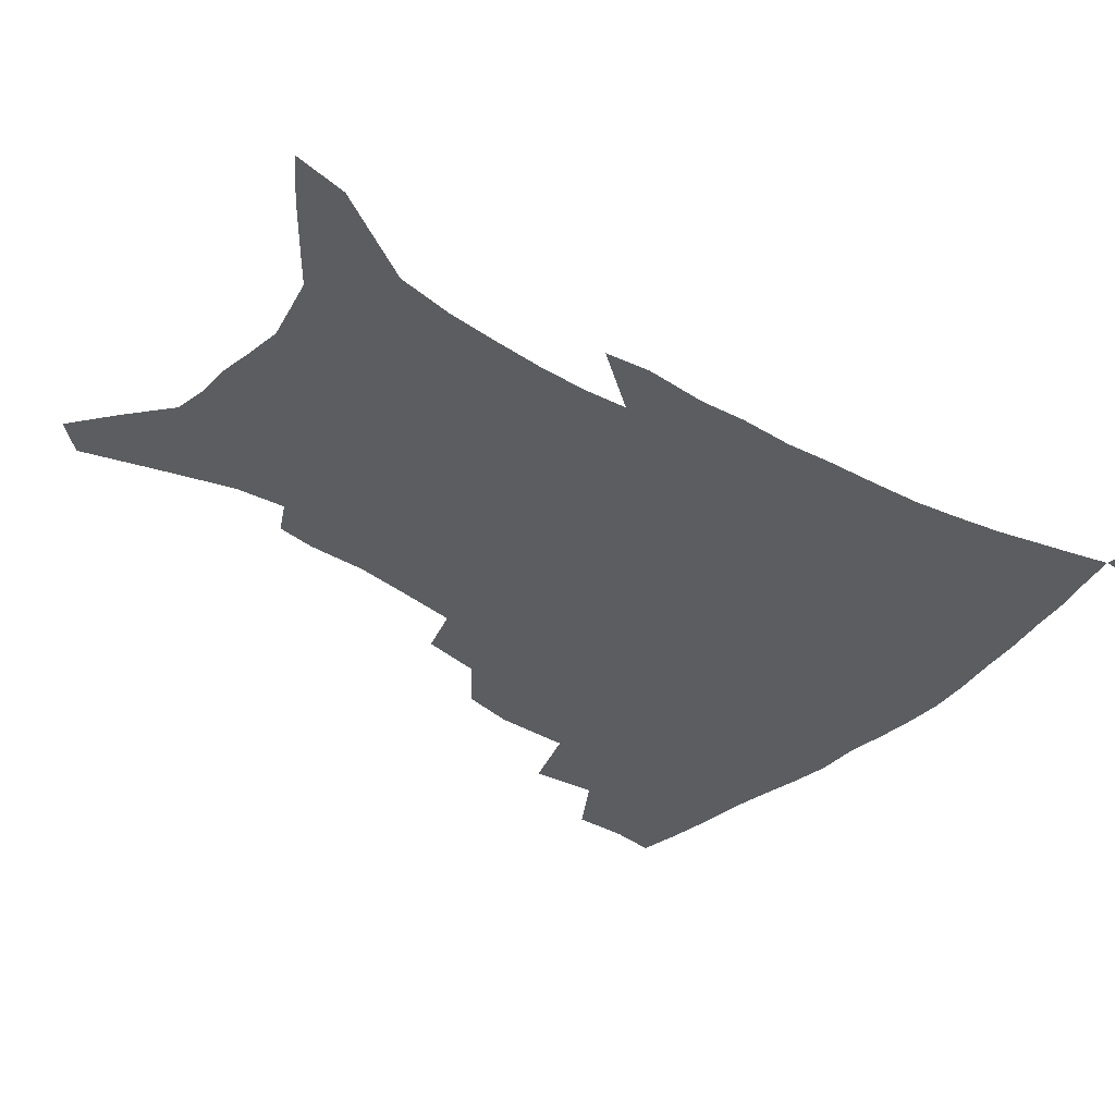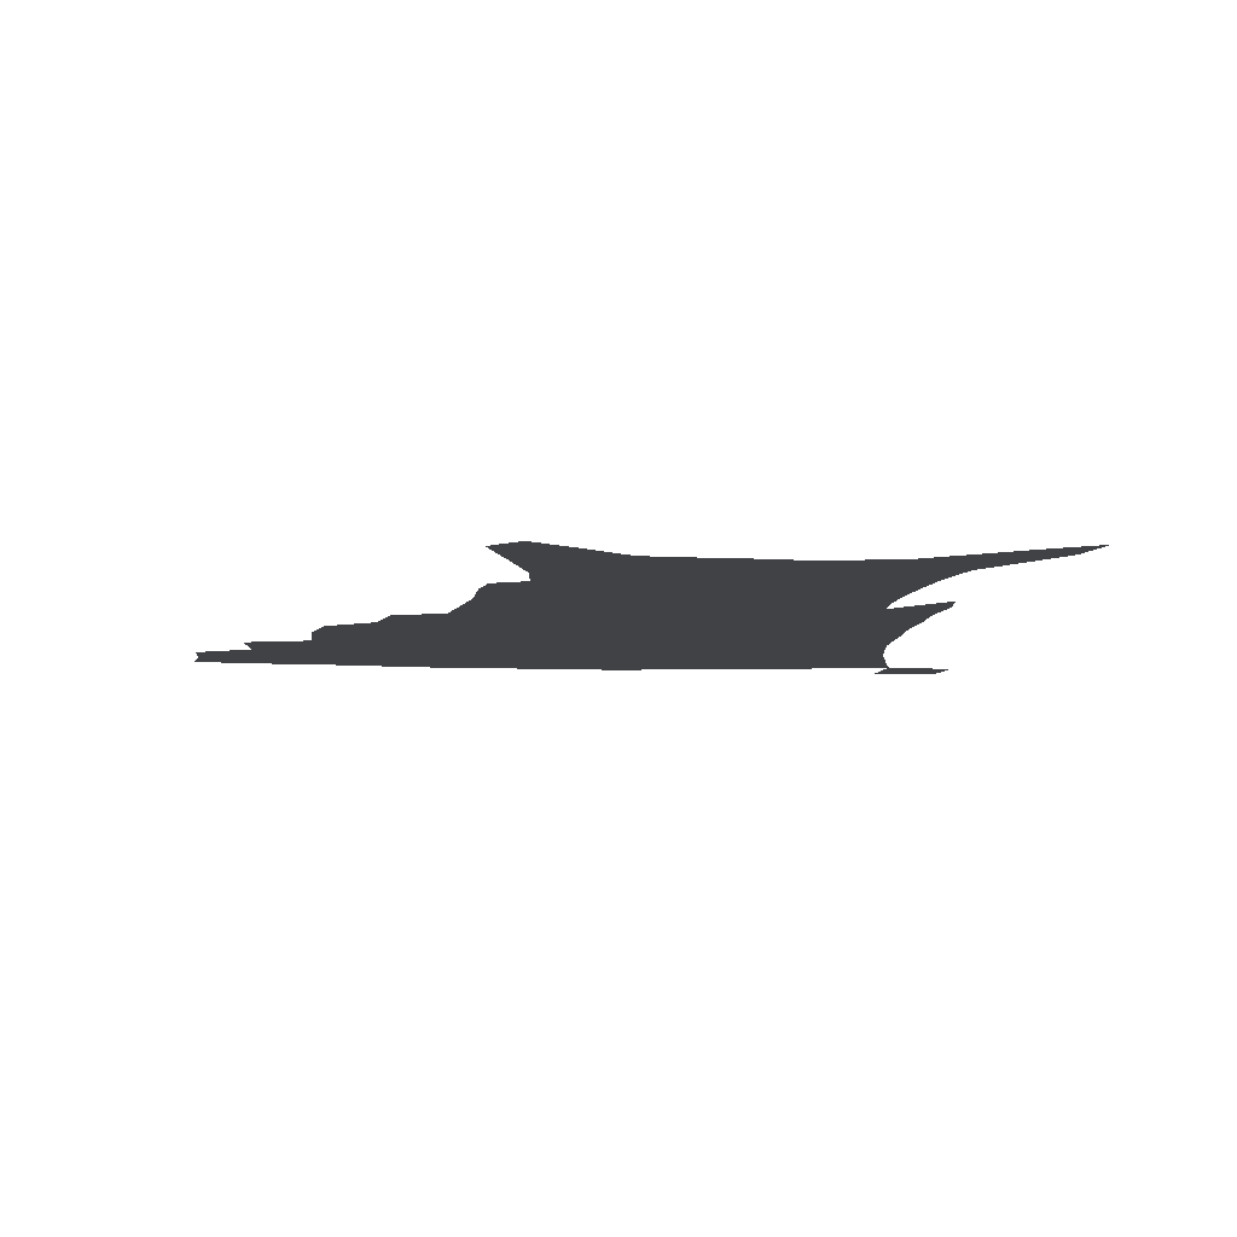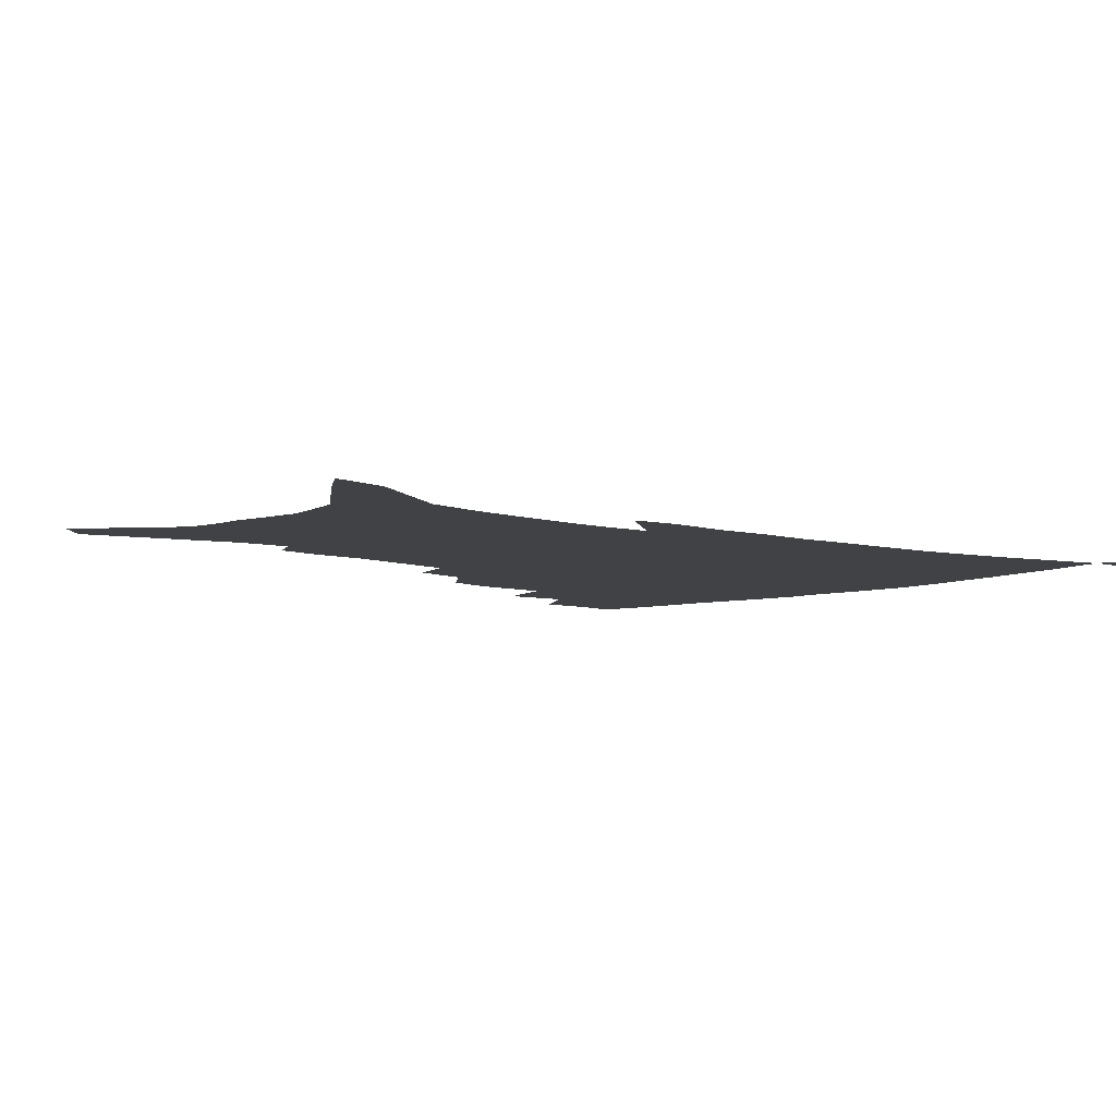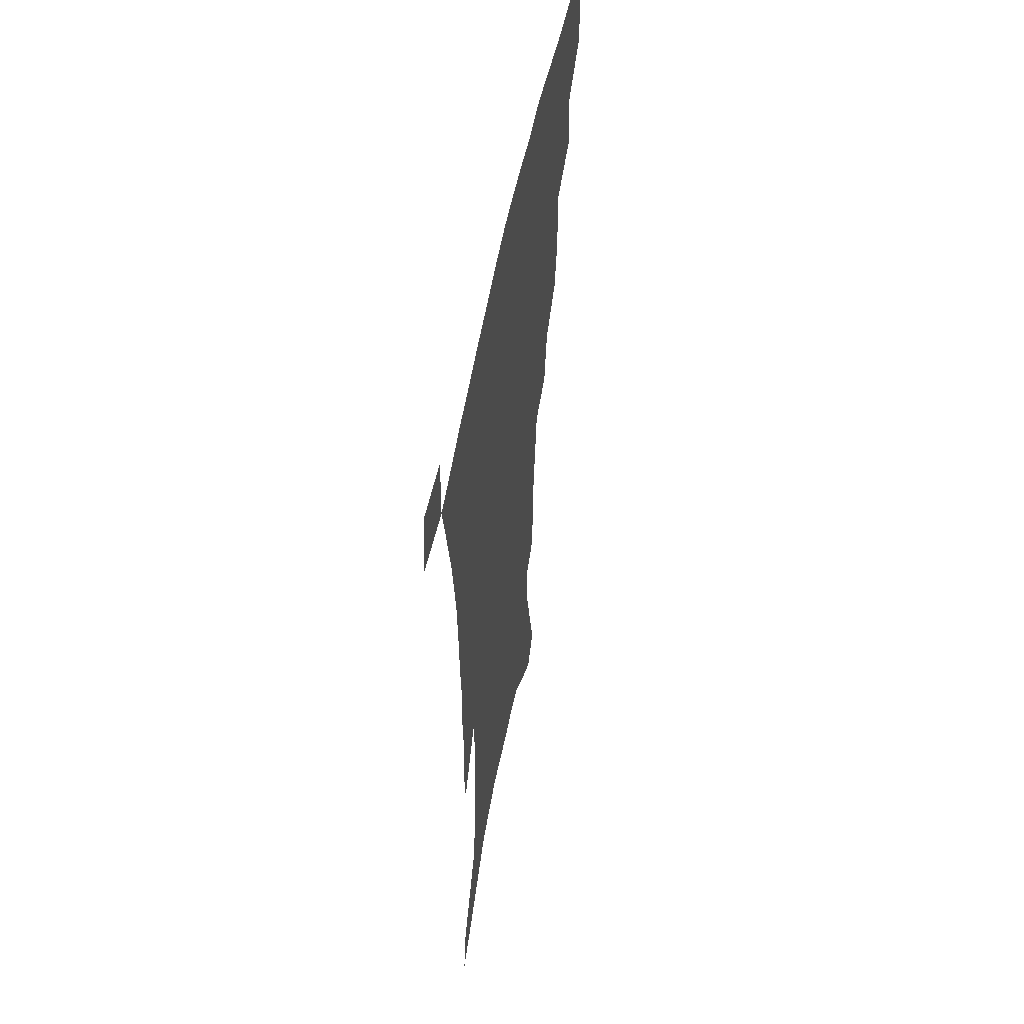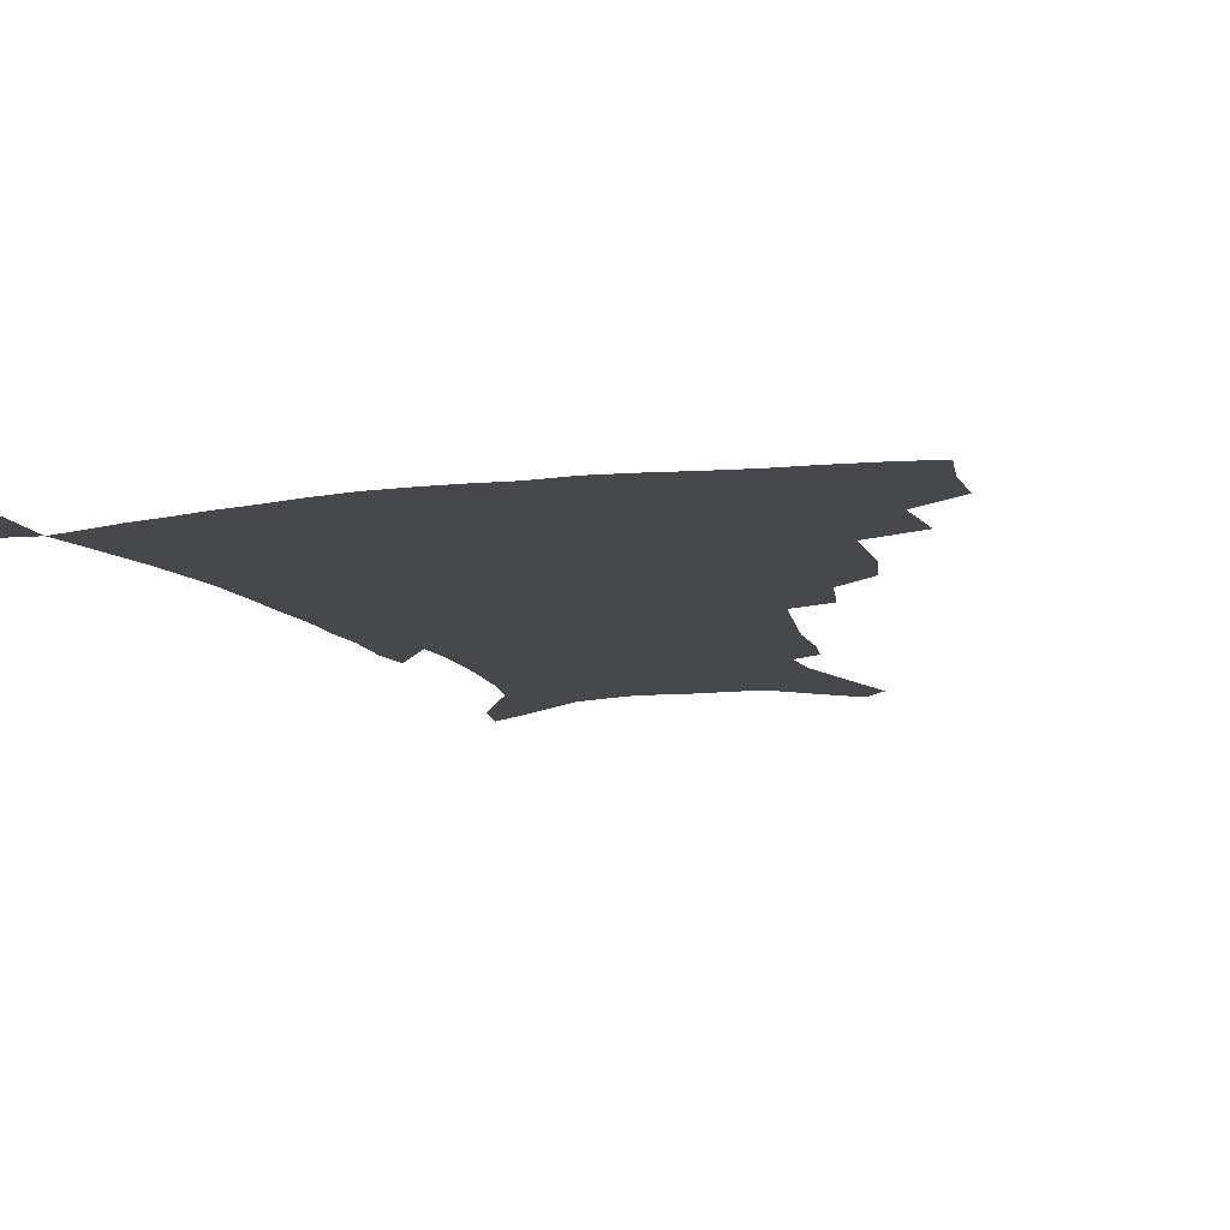
<metadata>
{"format":"obj","ext":"obj","renderer":"f3d","projection":"perspective","resolution":1024,"background":"white","views":[{"elev":-35.7,"azim":52.0,"up":"+Z"},{"elev":-6.4,"azim":-5.5,"up":"+Z"},{"elev":-6.1,"azim":47.7,"up":"+Z"},{"elev":53.6,"azim":100.7,"up":"+Y"},{"elev":-11.6,"azim":-161.6,"up":"+Z"}]}
</metadata>
<code>
v 440.5 393.7 0
v 440.5 412.4 0
v 438.2 428 0
v 457.7 359 0
v 459.8 382 0
v 457.7 398.5 0
v 455.8 414.6 0
v 453.2 430.9 0
v 484.6 307.5 0
v 480.5 325.3 0
v 479.9 351.9 0
v 477.9 370.1 0
v 476.3 386.8 0
v 473.4 401.8 0
v 471 417.2 0
v 468.4 433 0
v 504.7 274.9 0
v 500.5 295.5 0
v 498.2 318.4 0
v 496 338.1 0
v 495.3 359.5 0
v 493.3 375.2 0
v 491.1 389.9 0
v 488.7 404.4 0
v 486.4 419.2 0
v 484.4 434.4 0
v 529.9 195.7 0
v 527.7 209.3 0
v 527.3 230.2 0
v 524.6 248 0
v 521.1 270.1 0
v 516.7 288.6 0
v 515.5 314.3 0
v 513.1 330.8 0
v 510.6 346.3 0
v 509.2 363.2 0
v 507.4 378.1 0
v 505.3 392.3 0
v 503.1 406.7 0
v 501.1 421.3 0
v 499.1 436.9 0
v 525.1 122.1 0
v 532 146.1 0
v 539.3 172.8 0
v 540.7 190.1 0
v 540.7 210.8 0
v 538.9 226.7 0
v 537.3 245 0
v 534.6 263.5 0
v 531.5 281.1 0
v 528.6 298.2 0
v 527.5 320.1 0
v 525.6 335.3 0
v 524.4 351.8 0
v 522.6 365.9 0
v 521.4 380.6 0
v 519.2 394.4 0
v 517.5 408.6 0
v 515.7 422.9 0
v 513.5 439.7 0
v 534.4 111.9 0
v 541.1 136.5 0
v 546.9 160.6 0
v 550.2 181.5 0
v 550.6 199.7 0
v 550.9 223.1 0
v 549.2 239.2 0
v 546.9 254.3 0
v 544.3 269 0
v 542.1 287.6 0
v 540.8 307.6 0
v 539.4 324 0
v 538.2 339.7 0
v 537.4 355.2 0
v 536.3 368.9 0
v 535.5 382.9 0
v 533.6 396.3 0
v 531.9 410.4 0
v 530 425.6 0
v 527.9 441.8 0
v 548.8 123.4 0
v 555.8 149.6 0
v 560.4 174.1 0
v 560.6 190.2 0
v 560.2 207 0
v 560.3 230.5 0
v 558.7 246 0
v 557.1 263.3 0
v 554.8 276.7 0
v 553.2 294.2 0
v 552.3 312.5 0
v 551.3 328 0
v 550.8 343.4 0
v 550.1 357.4 0
v 549.6 371.3 0
v 548.5 384.2 0
v 547.5 397.5 0
v 546.8 411.1 0
v 545.2 425.6 0
v 543.2 441.3 0
v 563.9 136.3 0
v 568.6 160.1 0
v 569.9 177.2 0
v 570.1 194.4 0
v 570.2 215.7 0
v 569.3 232.1 0
v 568.1 250.2 0
v 566.7 266 0
v 565.2 282 0
v 564.3 299.5 0
v 563.6 316.2 0
v 562.7 329.1 0
v 562.7 345.4 0
v 562.7 359.7 0
v 562.3 372.5 0
v 561.4 385.1 0
v 561.3 398.4 0
v 560.6 411.9 0
v 559.3 426.2 0
v 557.3 443 0
v 575.5 138 0
v 579.2 163.6 0
v 580 182.9 0
v 579.3 196.5 0
v 579.4 218.1 0
v 578.6 234.7 0
v 577.6 250.7 0
v 576.6 267.2 0
v 575.5 282 0
v 574.9 299.1 0
v 574.5 317.1 0
v 574.8 333.4 0
v 574.4 346 0
v 574.6 360 0
v 575 373.4 0
v 574.8 385.8 0
v 575.1 398.9 0
v 574.8 412 0
v 573.1 427.4 0
v 571.3 444 0
v 587.5 137.9 0
v 589.4 164.6 0
v 589.5 183.9 0
v 589.3 204.4 0
v 588.8 220.4 0
v 588.1 239.6 0
v 587.4 253.9 0
v 586.8 272.3 0
v 586.3 287 0
v 585.8 302.4 0
v 585.6 319.5 0
v 585.8 334.3 0
v 586.2 347.8 0
v 586.8 361.9 0
v 587.1 373.4 0
v 588.2 386.8 0
v 588.3 399.2 0
v 588.1 411.9 0
v 586.8 427.7 0
v 585.4 444.2 0
v 599.8 139.7 0
v 599.7 163.7 0
v 599.2 183.8 0
v 598.9 201.1 0
v 598.2 218.8 0
v 597.6 237.3 0
v 597 255.2 0
v 596.9 269.4 0
v 596.3 288.9 0
v 596.3 302.8 0
v 596.4 319.2 0
v 596.9 332 0
v 597.6 347.7 0
v 598.4 360.5 0
v 599.8 374.5 0
v 600.7 386.8 0
v 601.2 399.1 0
v 601.2 412.6 0
v 600.8 427.1 0
v 600.1 442.5 0
v 611.9 141 0
v 610.5 159.8 0
v 608.9 182.2 0
v 608.2 200.5 0
v 607.5 219.3 0
v 607 237.8 0
v 606.9 252.7 0
v 606.7 269.8 0
v 606.8 285.6 0
v 606.8 301.9 0
v 607.1 317.4 0
v 608 334.3 0
v 608.8 346.8 0
v 609.9 359.3 0
v 611.3 373.6 0
v 612.7 386.1 0
v 614 398.3 0
v 615.6 410.9 0
v 615.8 424.6 0
v 615.5 439.7 0
v 623.8 138.3 0
v 621 158.8 0
v 619.8 175.6 0
v 618.1 196.7 0
v 616.5 219.9 0
v 616.2 236.9 0
v 616.6 251.1 0
v 616.3 269.3 0
v 617.4 281.5 0
v 617.5 298.2 0
v 618 313.4 0
v 618.3 332.8 0
v 619.7 346.5 0
v 621.3 358.2 0
v 622.9 371.4 0
v 624.6 384.1 0
v 626.6 396.8 0
v 628.8 409.4 0
v 629.6 422.7 0
v 629.8 437.6 0
v 635.1 135.6 0
v 632.3 154.1 0
v 629.2 176.1 0
v 628.1 192.9 0
v 626.8 213 0
v 626.3 230.9 0
v 627.1 244.9 0
v 626.8 263.5 0
v 627.3 279.6 0
v 627.8 295.5 0
v 628.5 311.2 0
v 629.9 325.9 0
v 630.5 342.8 0
v 632.6 355.3 0
v 634.4 368.9 0
v 636.5 383.2 0
v 638.7 394.9 0
v 641.1 407.8 0
v 643.1 420.3 0
v 644.2 434.6 0
v 649.5 124.8 0
v 644.8 146.6 0
v 640.9 168.1 0
v 639 186.2 0
v 636.6 208 0
v 636.5 223.8 0
v 636.9 239.6 0
v 637.1 257.3 0
v 637.5 274.5 0
v 638.8 289 0
v 639 306.9 0
v 640.8 320.6 0
v 641.6 337.5 0
v 643.7 351.4 0
v 646 364.8 0
v 648 379.8 0
v 650.8 392.9 0
v 653.3 405.6 0
v 655.9 418.1 0
v 657.7 432.3 0
v 663.9 114 0
v 658.8 136.2 0
v 654.7 156.3 0
v 651.1 176.6 0
v 649.5 194.6 0
v 648.2 212.6 0
v 647.9 229.9 0
v 649.1 245.6 0
v 650.2 262.1 0
v 650.5 280 0
v 650.8 297.5 0
v 651.9 313.4 0
v 654.7 326.6 0
v 655 345.8 0
v 657.1 361.2 0
v 659.1 377.1 0
v 662.8 389.2 0
v 665.6 402.8 0
v 668.5 415.6 0
v 671.5 428.7 0
v 678.1 104.4 0
v 674.5 123.6 0
v 665.5 224.2 0
v 667.3 240.3 0
v 665.9 261.9 0
v 666.9 278.4 0
v 666.5 297.8 0
v 667.8 314.2 0
v 668.5 332.8 0
v 669.6 351.4 0
v 672 367.7 0
v 674.8 384.3 0
v 678.1 398.5 0
v 681.4 412.4 0
v 684.7 425.6 0
v 684.1 449 0
v 708.3 429.2 0
v 706.1 451.4 0
f 5 6 1
f 1 6 2
f 6 7 2
f 2 7 3
f 7 8 3
f 11 12 4
f 4 12 5
f 12 13 5
f 5 13 6
f 13 14 6
f 6 14 7
f 14 15 7
f 7 15 8
f 15 16 8
f 18 19 9
f 9 19 10
f 19 20 10
f 10 20 11
f 20 21 11
f 11 21 12
f 21 22 12
f 12 22 13
f 22 23 13
f 13 23 14
f 23 24 14
f 14 24 15
f 24 25 15
f 15 25 16
f 25 26 16
f 31 32 17
f 17 32 18
f 32 33 18
f 18 33 19
f 33 34 19
f 19 34 20
f 34 35 20
f 20 35 21
f 35 36 21
f 21 36 22
f 36 37 22
f 22 37 23
f 37 38 23
f 23 38 24
f 38 39 24
f 24 39 25
f 39 40 25
f 25 40 26
f 40 41 26
f 45 46 27
f 27 46 28
f 46 47 28
f 28 47 29
f 47 48 29
f 29 48 30
f 48 49 30
f 30 49 31
f 49 50 31
f 31 50 32
f 50 51 32
f 32 51 33
f 51 52 33
f 33 52 34
f 52 53 34
f 34 53 35
f 53 54 35
f 35 54 36
f 54 55 36
f 36 55 37
f 55 56 37
f 37 56 38
f 56 57 38
f 38 57 39
f 57 58 39
f 39 58 40
f 58 59 40
f 40 59 41
f 59 60 41
f 61 62 42
f 42 62 43
f 62 63 43
f 43 63 44
f 63 64 44
f 44 64 45
f 64 65 45
f 45 65 46
f 65 66 46
f 46 66 47
f 66 67 47
f 47 67 48
f 67 68 48
f 48 68 49
f 68 69 49
f 49 69 50
f 69 70 50
f 50 70 51
f 70 71 51
f 51 71 52
f 71 72 52
f 52 72 53
f 72 73 53
f 53 73 54
f 73 74 54
f 54 74 55
f 74 75 55
f 55 75 56
f 75 76 56
f 56 76 57
f 76 77 57
f 57 77 58
f 77 78 58
f 58 78 59
f 78 79 59
f 59 79 60
f 79 80 60
f 61 81 62
f 81 82 62
f 62 82 63
f 82 83 63
f 63 83 64
f 83 84 64
f 64 84 65
f 84 85 65
f 65 85 66
f 85 86 66
f 66 86 67
f 86 87 67
f 67 87 68
f 87 88 68
f 68 88 69
f 88 89 69
f 69 89 70
f 89 90 70
f 70 90 71
f 90 91 71
f 71 91 72
f 91 92 72
f 72 92 73
f 92 93 73
f 73 93 74
f 93 94 74
f 74 94 75
f 94 95 75
f 75 95 76
f 95 96 76
f 76 96 77
f 96 97 77
f 77 97 78
f 97 98 78
f 78 98 79
f 98 99 79
f 79 99 80
f 99 100 80
f 81 101 82
f 101 102 82
f 82 102 83
f 102 103 83
f 83 103 84
f 103 104 84
f 84 104 85
f 104 105 85
f 85 105 86
f 105 106 86
f 86 106 87
f 106 107 87
f 87 107 88
f 107 108 88
f 88 108 89
f 108 109 89
f 89 109 90
f 109 110 90
f 90 110 91
f 110 111 91
f 91 111 92
f 111 112 92
f 92 112 93
f 112 113 93
f 93 113 94
f 113 114 94
f 94 114 95
f 114 115 95
f 95 115 96
f 115 116 96
f 96 116 97
f 116 117 97
f 97 117 98
f 117 118 98
f 98 118 99
f 118 119 99
f 99 119 100
f 119 120 100
f 101 121 102
f 121 122 102
f 102 122 103
f 122 123 103
f 103 123 104
f 123 124 104
f 104 124 105
f 124 125 105
f 105 125 106
f 125 126 106
f 106 126 107
f 126 127 107
f 107 127 108
f 127 128 108
f 108 128 109
f 128 129 109
f 109 129 110
f 129 130 110
f 110 130 111
f 130 131 111
f 111 131 112
f 131 132 112
f 112 132 113
f 132 133 113
f 113 133 114
f 133 134 114
f 114 134 115
f 134 135 115
f 115 135 116
f 135 136 116
f 116 136 117
f 136 137 117
f 117 137 118
f 137 138 118
f 118 138 119
f 138 139 119
f 119 139 120
f 139 140 120
f 121 141 122
f 141 142 122
f 122 142 123
f 142 143 123
f 123 143 124
f 143 144 124
f 124 144 125
f 144 145 125
f 125 145 126
f 145 146 126
f 126 146 127
f 146 147 127
f 127 147 128
f 147 148 128
f 128 148 129
f 148 149 129
f 129 149 130
f 149 150 130
f 130 150 131
f 150 151 131
f 131 151 132
f 151 152 132
f 132 152 133
f 152 153 133
f 133 153 134
f 153 154 134
f 134 154 135
f 154 155 135
f 135 155 136
f 155 156 136
f 136 156 137
f 156 157 137
f 137 157 138
f 157 158 138
f 138 158 139
f 158 159 139
f 139 159 140
f 159 160 140
f 141 161 142
f 161 162 142
f 142 162 143
f 162 163 143
f 143 163 144
f 163 164 144
f 144 164 145
f 164 165 145
f 145 165 146
f 165 166 146
f 146 166 147
f 166 167 147
f 147 167 148
f 167 168 148
f 148 168 149
f 168 169 149
f 149 169 150
f 169 170 150
f 150 170 151
f 170 171 151
f 151 171 152
f 171 172 152
f 152 172 153
f 172 173 153
f 153 173 154
f 173 174 154
f 154 174 155
f 174 175 155
f 155 175 156
f 175 176 156
f 156 176 157
f 176 177 157
f 157 177 158
f 177 178 158
f 158 178 159
f 178 179 159
f 159 179 160
f 179 180 160
f 161 181 162
f 181 182 162
f 162 182 163
f 182 183 163
f 163 183 164
f 183 184 164
f 164 184 165
f 184 185 165
f 165 185 166
f 185 186 166
f 166 186 167
f 186 187 167
f 167 187 168
f 187 188 168
f 168 188 169
f 188 189 169
f 169 189 170
f 189 190 170
f 170 190 171
f 190 191 171
f 171 191 172
f 191 192 172
f 172 192 173
f 192 193 173
f 173 193 174
f 193 194 174
f 174 194 175
f 194 195 175
f 175 195 176
f 195 196 176
f 176 196 177
f 196 197 177
f 177 197 178
f 197 198 178
f 178 198 179
f 198 199 179
f 179 199 180
f 199 200 180
f 181 201 182
f 201 202 182
f 182 202 183
f 202 203 183
f 183 203 184
f 203 204 184
f 184 204 185
f 204 205 185
f 185 205 186
f 205 206 186
f 186 206 187
f 206 207 187
f 187 207 188
f 207 208 188
f 188 208 189
f 208 209 189
f 189 209 190
f 209 210 190
f 190 210 191
f 210 211 191
f 191 211 192
f 211 212 192
f 192 212 193
f 212 213 193
f 193 213 194
f 213 214 194
f 194 214 195
f 214 215 195
f 195 215 196
f 215 216 196
f 196 216 197
f 216 217 197
f 197 217 198
f 217 218 198
f 198 218 199
f 218 219 199
f 199 219 200
f 219 220 200
f 201 221 202
f 221 222 202
f 202 222 203
f 222 223 203
f 203 223 204
f 223 224 204
f 204 224 205
f 224 225 205
f 205 225 206
f 225 226 206
f 206 226 207
f 226 227 207
f 207 227 208
f 227 228 208
f 208 228 209
f 228 229 209
f 209 229 210
f 229 230 210
f 210 230 211
f 230 231 211
f 211 231 212
f 231 232 212
f 212 232 213
f 232 233 213
f 213 233 214
f 233 234 214
f 214 234 215
f 234 235 215
f 215 235 216
f 235 236 216
f 216 236 217
f 236 237 217
f 217 237 218
f 237 238 218
f 218 238 219
f 238 239 219
f 219 239 220
f 239 240 220
f 221 241 222
f 241 242 222
f 222 242 223
f 242 243 223
f 223 243 224
f 243 244 224
f 224 244 225
f 244 245 225
f 225 245 226
f 245 246 226
f 226 246 227
f 246 247 227
f 227 247 228
f 247 248 228
f 228 248 229
f 248 249 229
f 229 249 230
f 249 250 230
f 230 250 231
f 250 251 231
f 231 251 232
f 251 252 232
f 232 252 233
f 252 253 233
f 233 253 234
f 253 254 234
f 234 254 235
f 254 255 235
f 235 255 236
f 255 256 236
f 236 256 237
f 256 257 237
f 237 257 238
f 257 258 238
f 238 258 239
f 258 259 239
f 239 259 240
f 259 260 240
f 241 261 242
f 261 262 242
f 242 262 243
f 262 263 243
f 243 263 244
f 263 264 244
f 244 264 245
f 264 265 245
f 245 265 246
f 265 266 246
f 246 266 247
f 266 267 247
f 247 267 248
f 267 268 248
f 248 268 249
f 268 269 249
f 249 269 250
f 269 270 250
f 250 270 251
f 270 271 251
f 251 271 252
f 271 272 252
f 252 272 253
f 272 273 253
f 253 273 254
f 273 274 254
f 254 274 255
f 274 275 255
f 255 275 256
f 275 276 256
f 256 276 257
f 276 277 257
f 257 277 258
f 277 278 258
f 258 278 259
f 278 279 259
f 259 279 260
f 279 280 260
f 261 281 262
f 281 282 262
f 262 282 263
f 268 283 269
f 283 284 269
f 269 284 270
f 284 285 270
f 270 285 271
f 285 286 271
f 271 286 272
f 286 287 272
f 272 287 273
f 287 288 273
f 273 288 274
f 288 289 274
f 274 289 275
f 289 290 275
f 275 290 276
f 290 291 276
f 276 291 277
f 291 292 277
f 277 292 278
f 292 293 278
f 278 293 279
f 293 294 279
f 279 294 280
f 294 295 280
f 295 297 296
f 297 298 296

</code>
